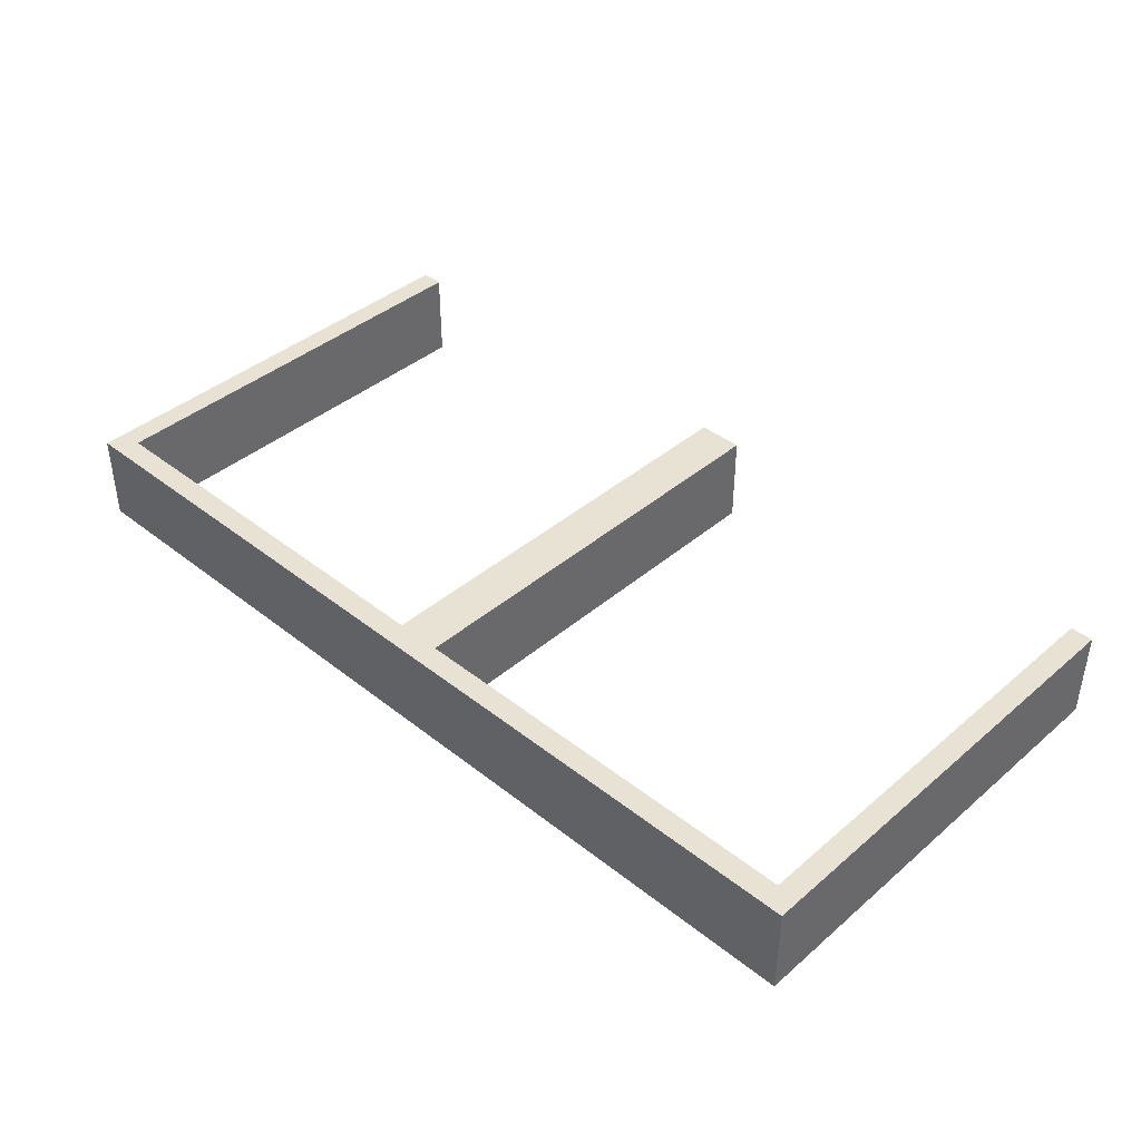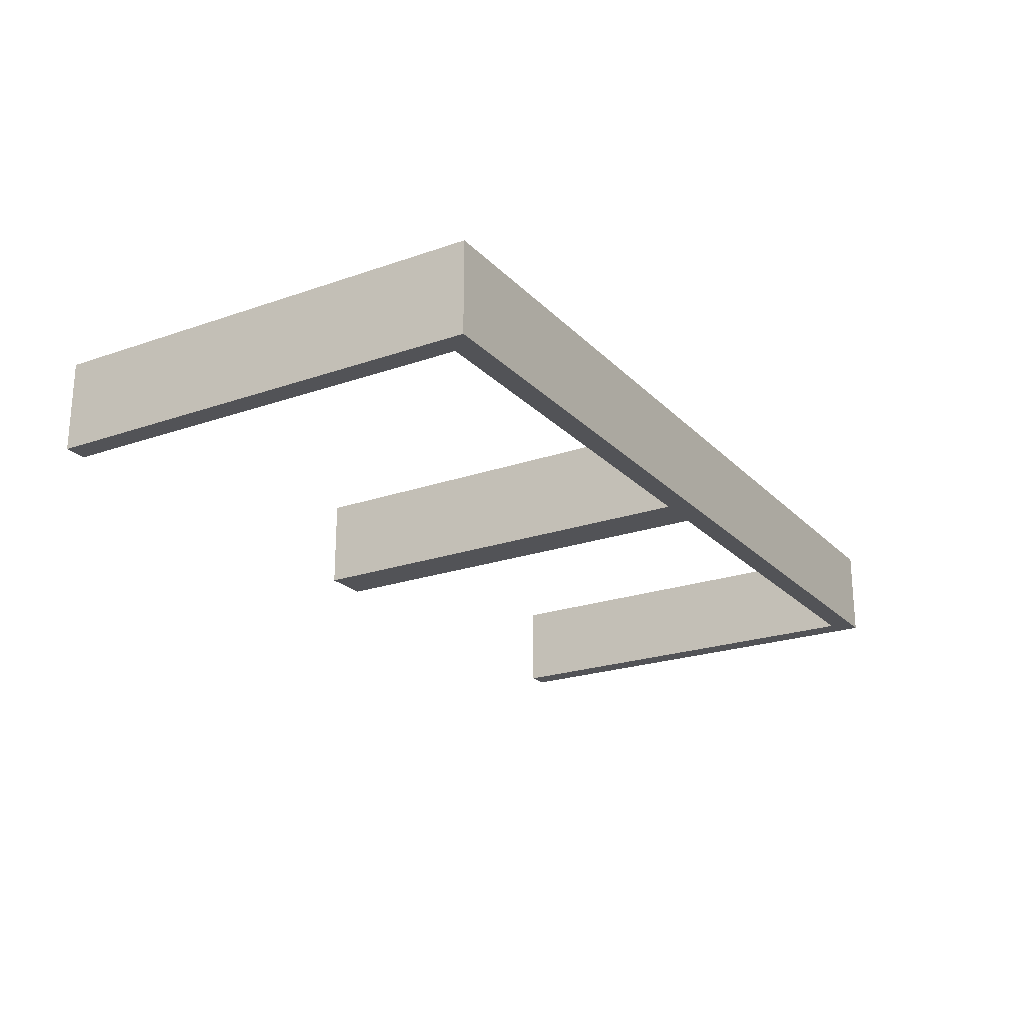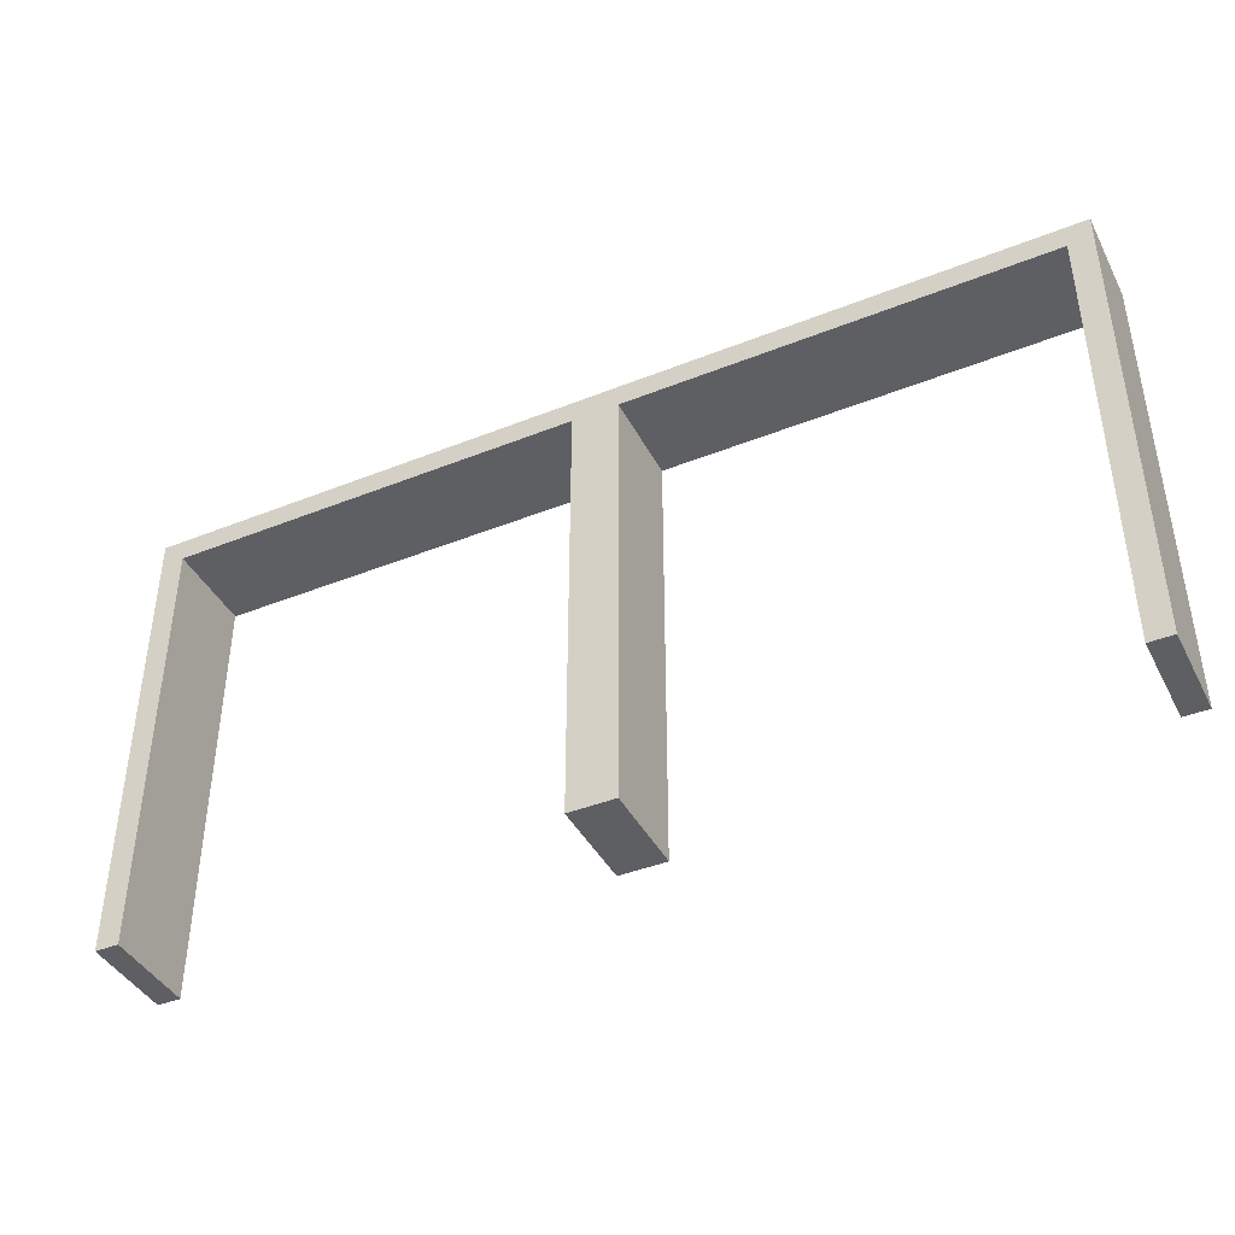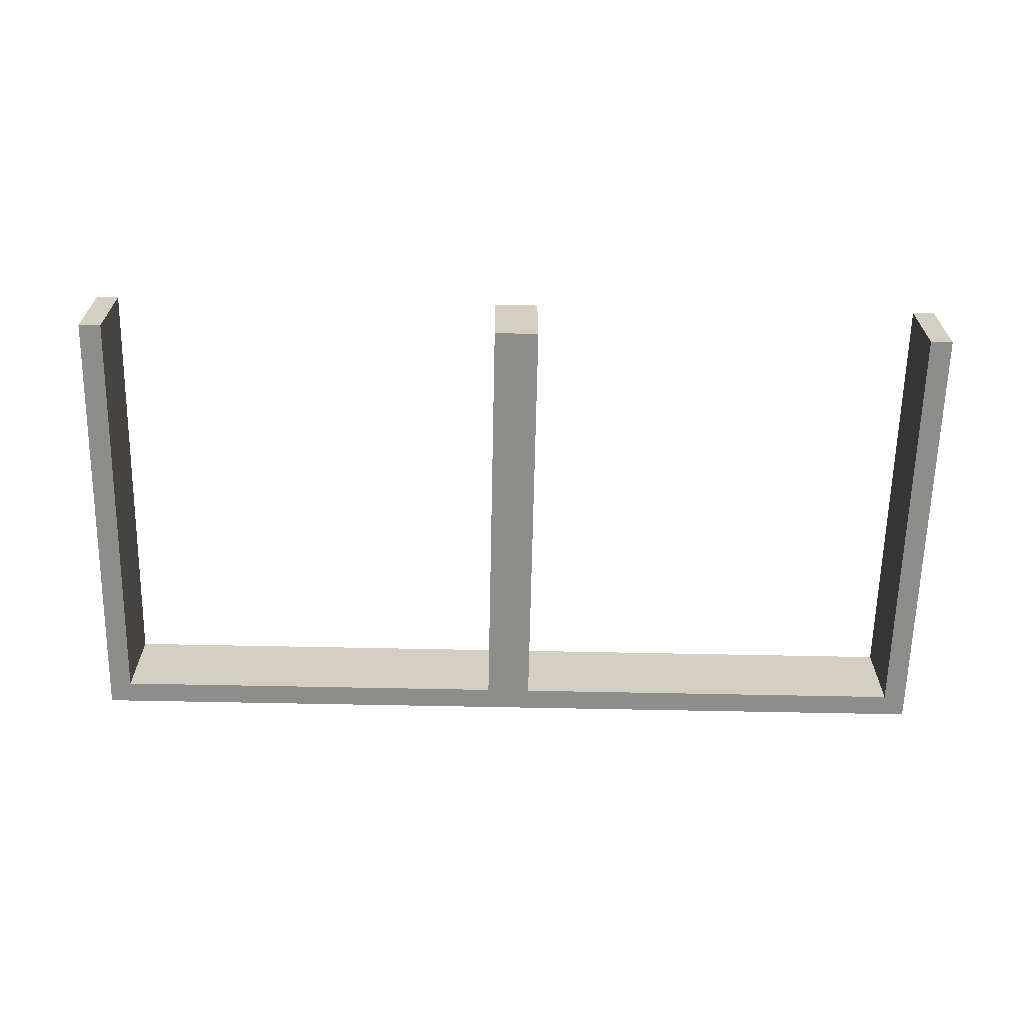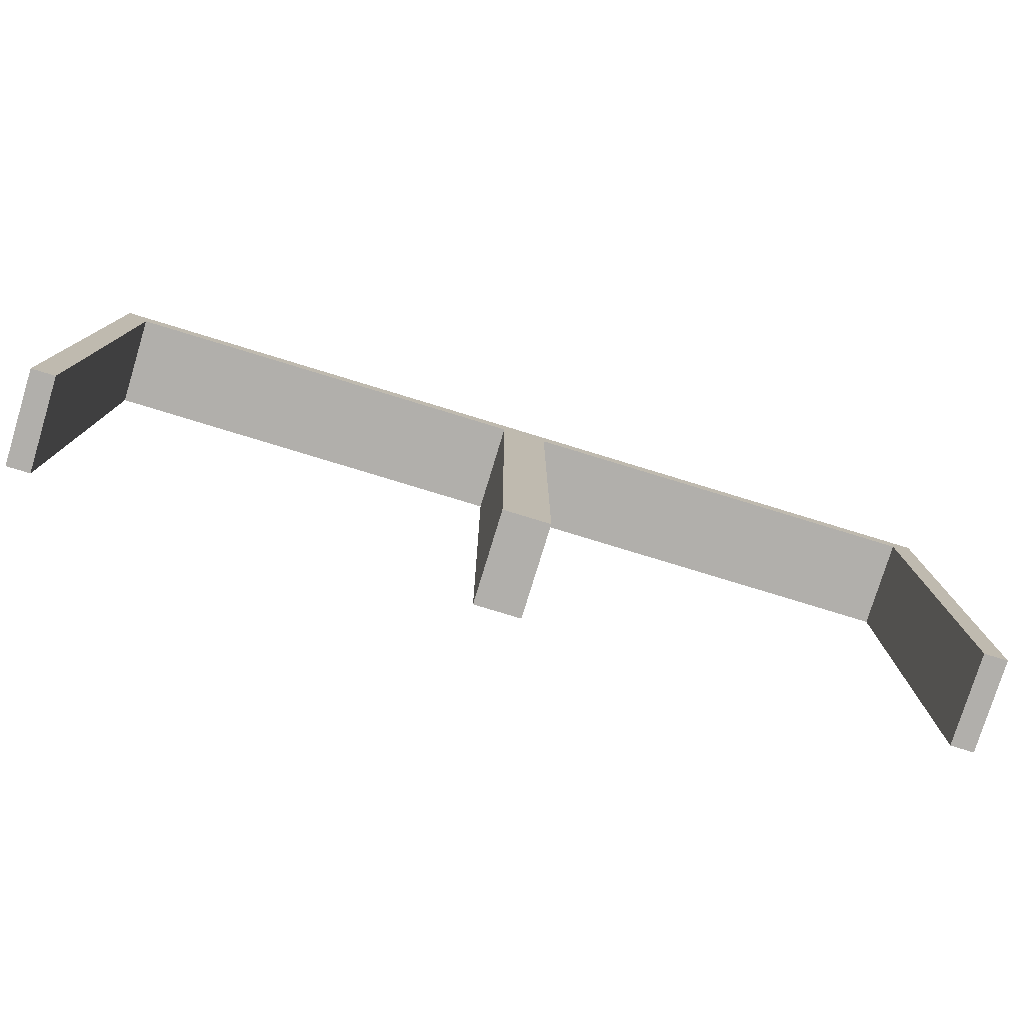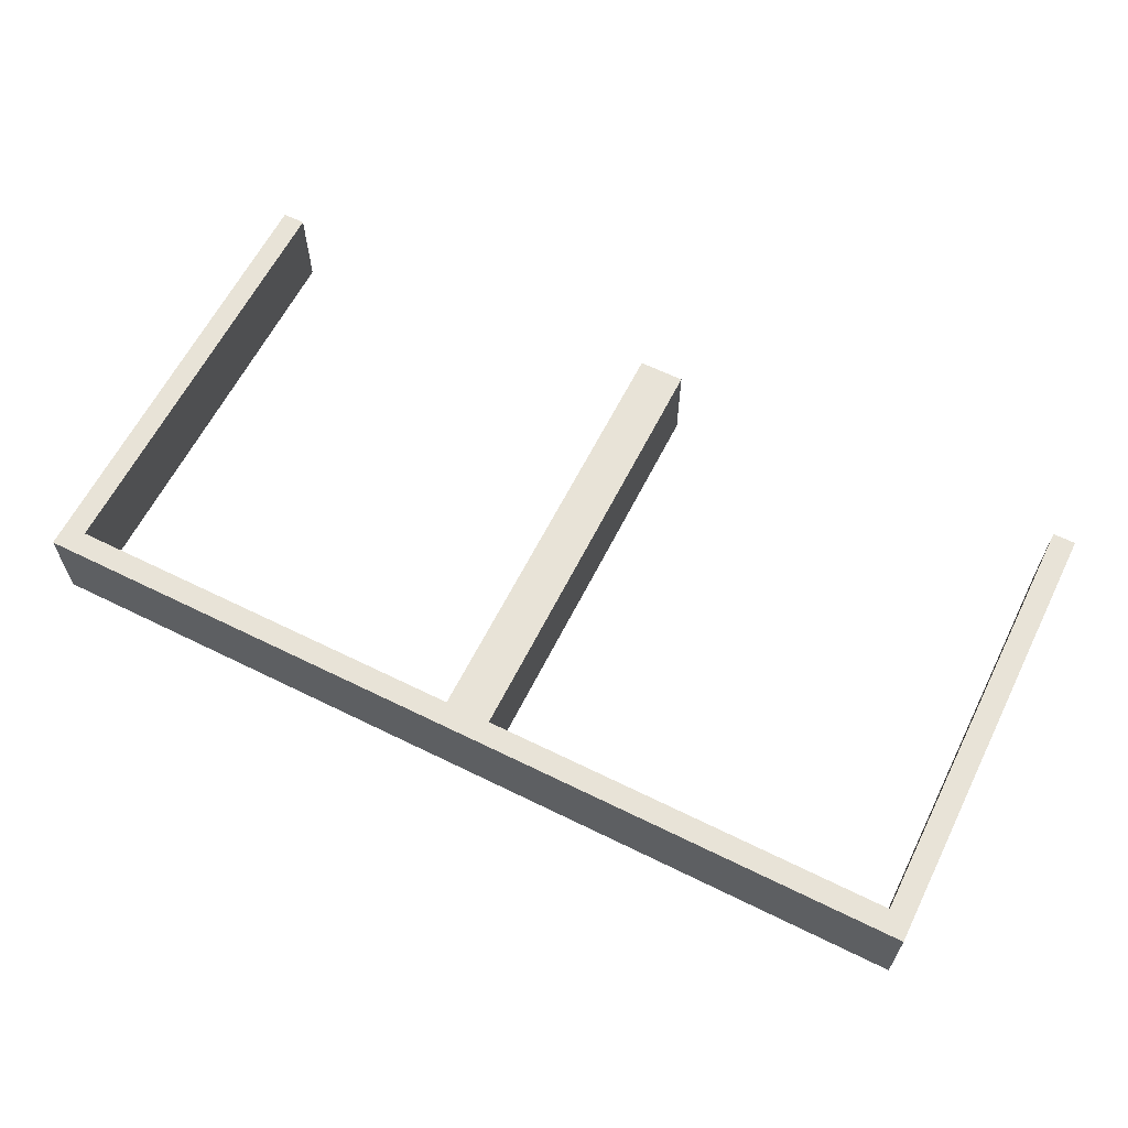
<metadata>
{"format":"obj","ext":"obj","renderer":"f3d","projection":"perspective","resolution":1024,"background":"white","views":[{"elev":40.7,"azim":43.9,"up":"+Y"},{"elev":-22.3,"azim":-58.8,"up":"+Y"},{"elev":-41.6,"azim":-154.2,"up":"+Z"},{"elev":-64.5,"azim":178.8,"up":"+Y"},{"elev":-78.1,"azim":163.0,"up":"+Z"},{"elev":62.3,"azim":26.6,"up":"+Y"}]}
</metadata>
<code>
v 0 -0.2 0
v 0 -0.2 -0.5
v 0 -0.3 0
v 0 -0.3 -0.5
v 0.475 -0.2 -0.025
v 0.475 -0.2 -0.5
v 0.475 -0.3 -0.025
v 0.475 -0.3 -0.5
v 0.025 -0.2 -0.025
v 0.025 -0.2 -0.5
v 0.025 -0.3 -0.025
v 0.025 -0.3 -0.5
v -0.5 -0.2 0
v -0.5 -0.2 -0.5
v -0.5 -0.3 0
v -0.5 -0.3 -0.5
v 0.5 -0.2 0
v 0.5 -0.2 -0.5
v 0.5 -0.3 0
v 0.5 -0.3 -0.5
v -0.025 -0.2 -0.025
v -0.025 -0.2 -0.5
v -0.025 -0.3 -0.025
v -0.025 -0.3 -0.5
v -0.475 -0.2 -0.025
v -0.475 -0.2 -0.5
v -0.475 -0.3 -0.025
v -0.475 -0.3 -0.5
f 14 13 25
f 21 25 13
f 1 2 21
f 13 1 21
f 16 28 27
f 23 15 27
f 3 23 4
f 15 23 3
f 15 3 1
f 3 4 2
f 16 15 13
f 27 28 26
f 24 23 21
f 23 27 25
f 16 14 26
f 24 22 2
f 14 25 26
f 2 22 21
f 16 27 15
f 23 24 4
f 15 1 13
f 3 2 1
f 16 13 14
f 27 26 25
f 24 21 22
f 23 25 21
f 16 26 28
f 24 2 4
f 18 17 5
f 9 5 17
f 1 2 9
f 17 1 9
f 20 8 7
f 11 19 7
f 3 11 4
f 19 11 3
f 19 3 1
f 3 4 2
f 20 19 17
f 7 8 6
f 12 11 9
f 11 7 5
f 20 18 6
f 12 10 2
f 18 5 6
f 2 10 9
f 20 7 19
f 11 12 4
f 19 1 17
f 3 2 1
f 20 17 18
f 7 6 5
f 12 9 10
f 11 5 9
f 20 6 8
f 12 2 4

</code>
